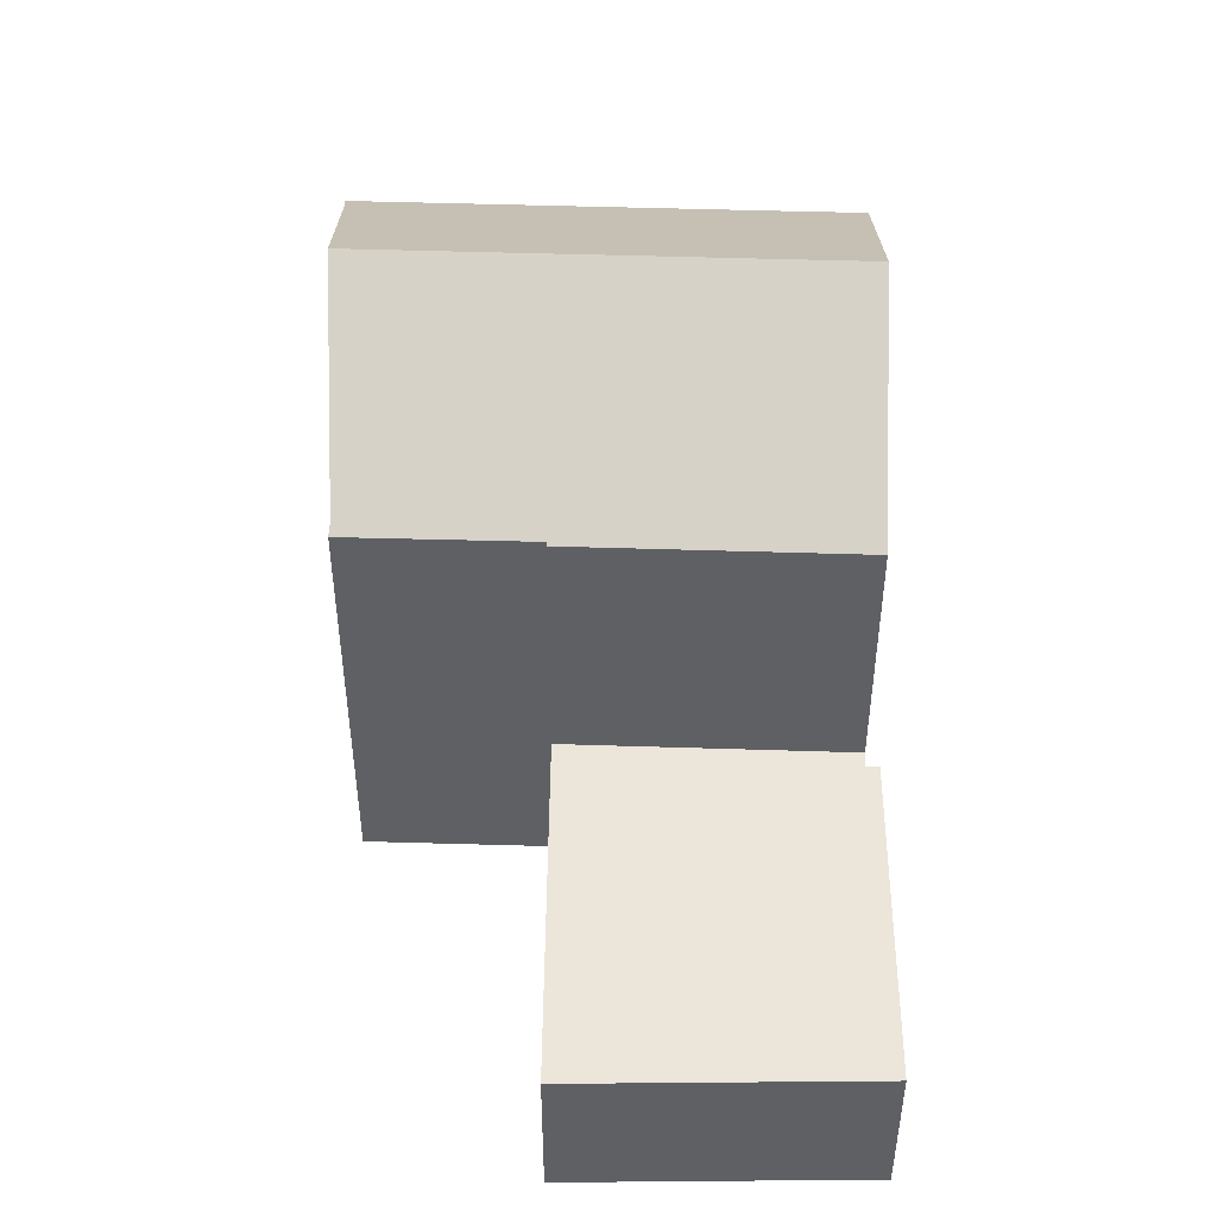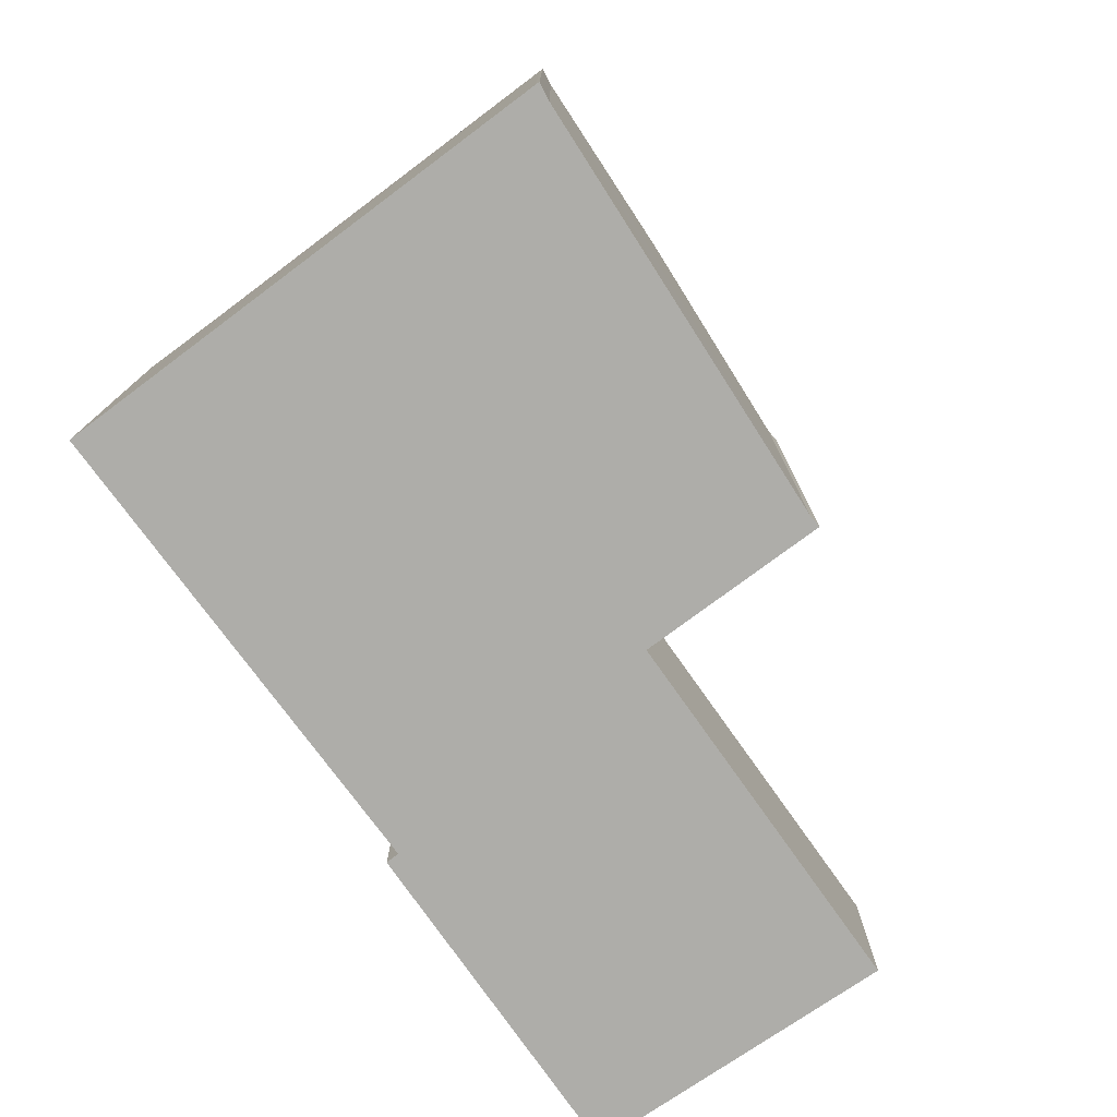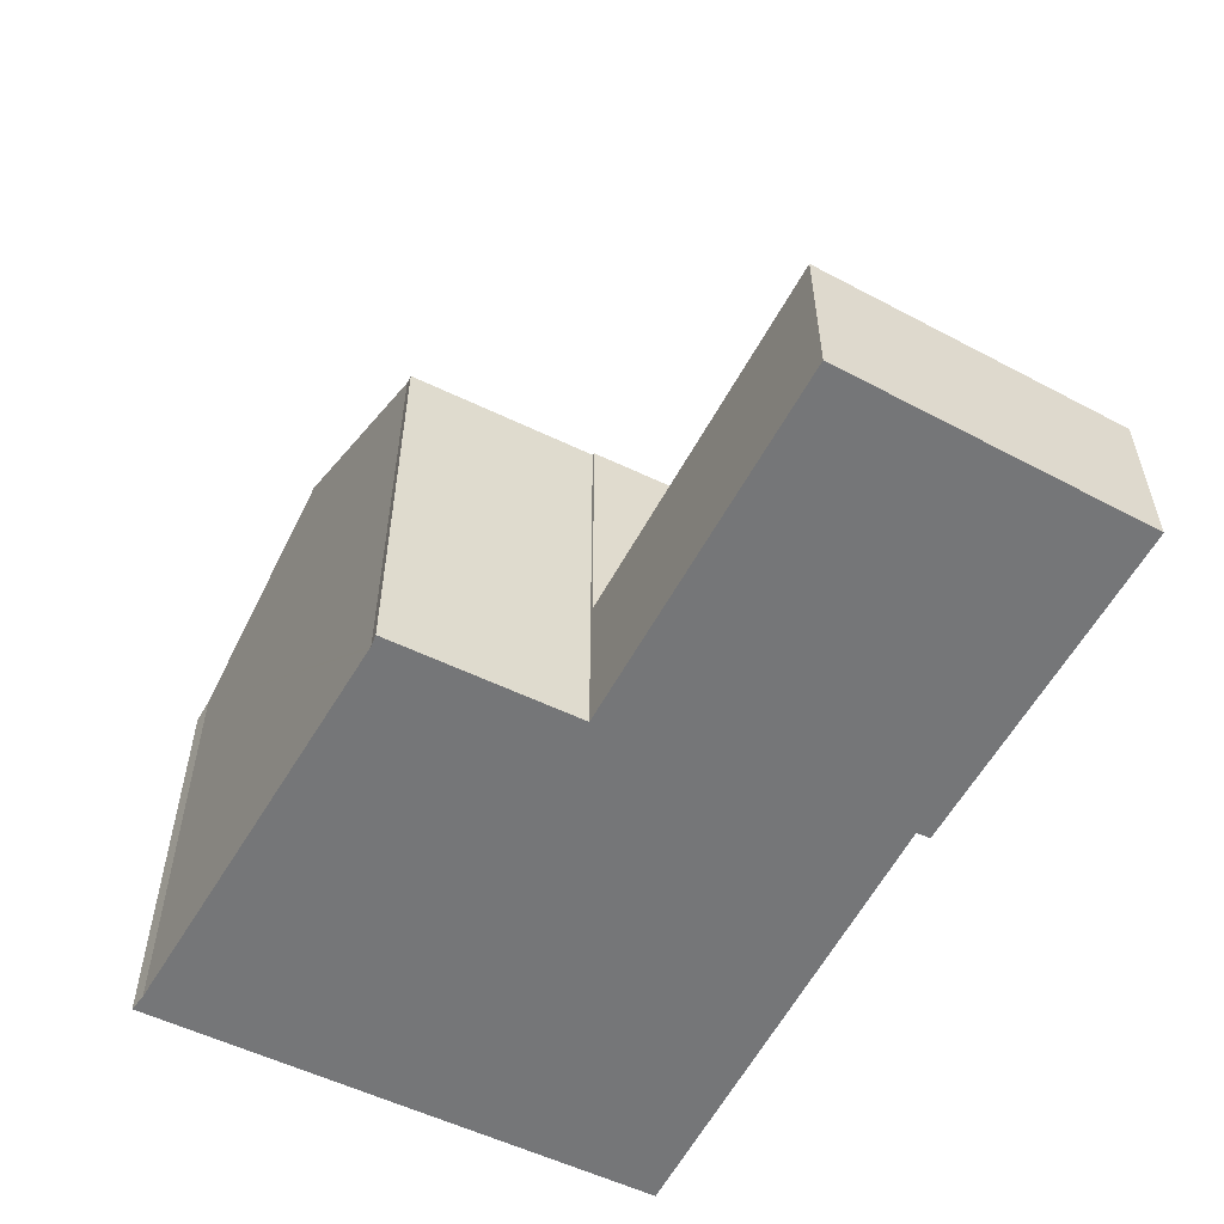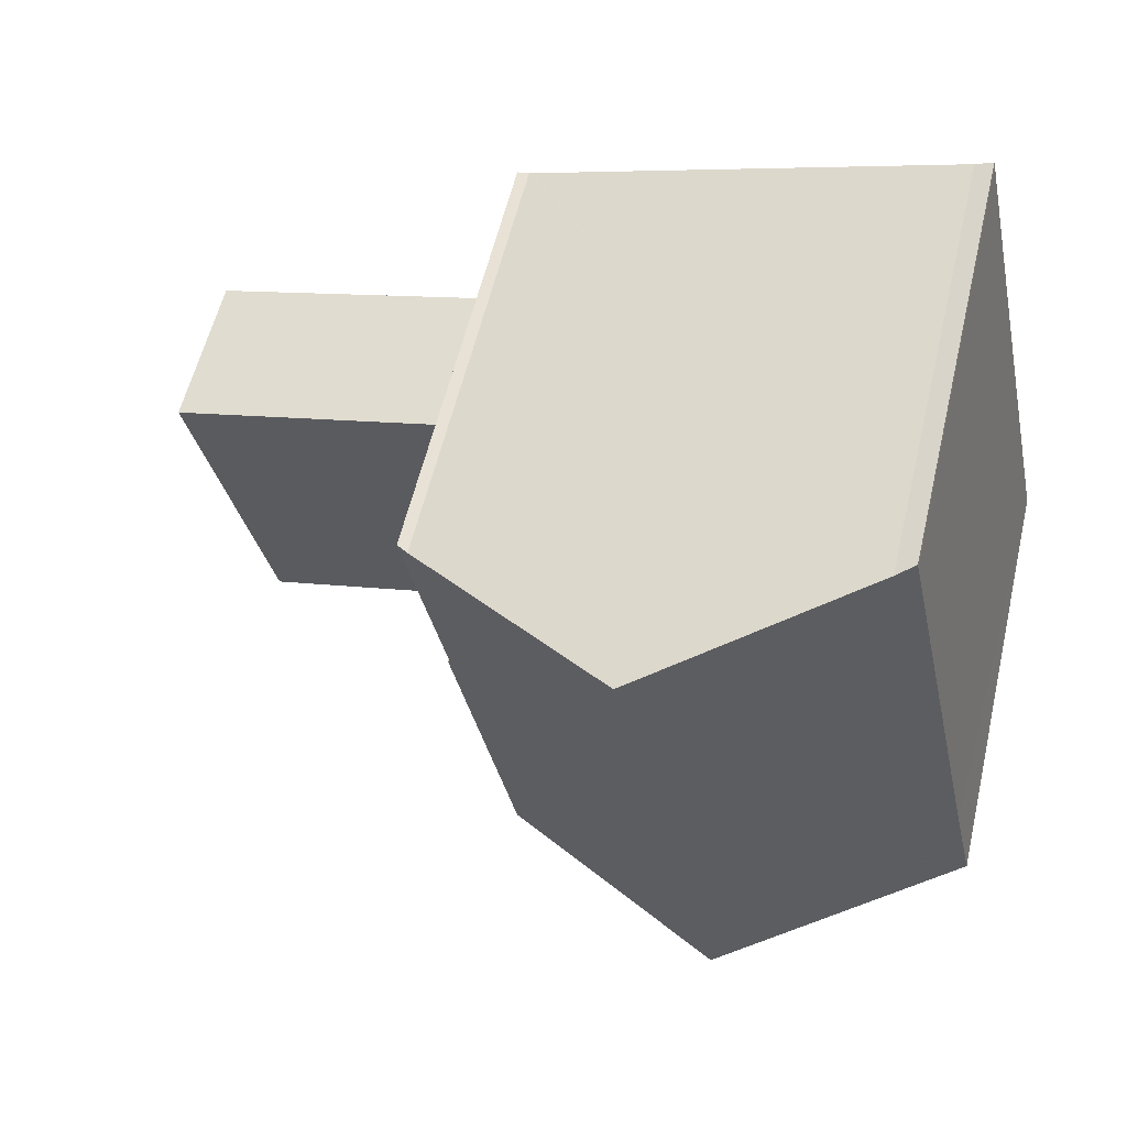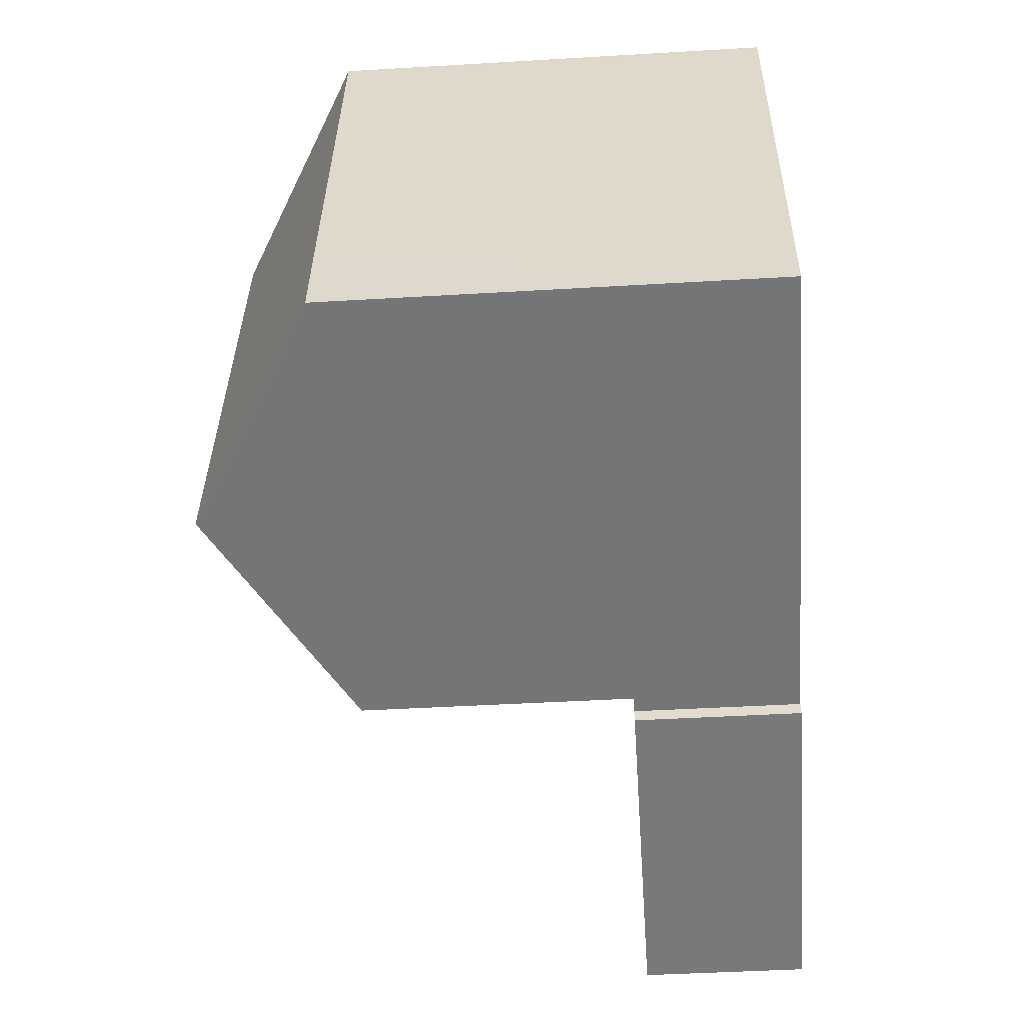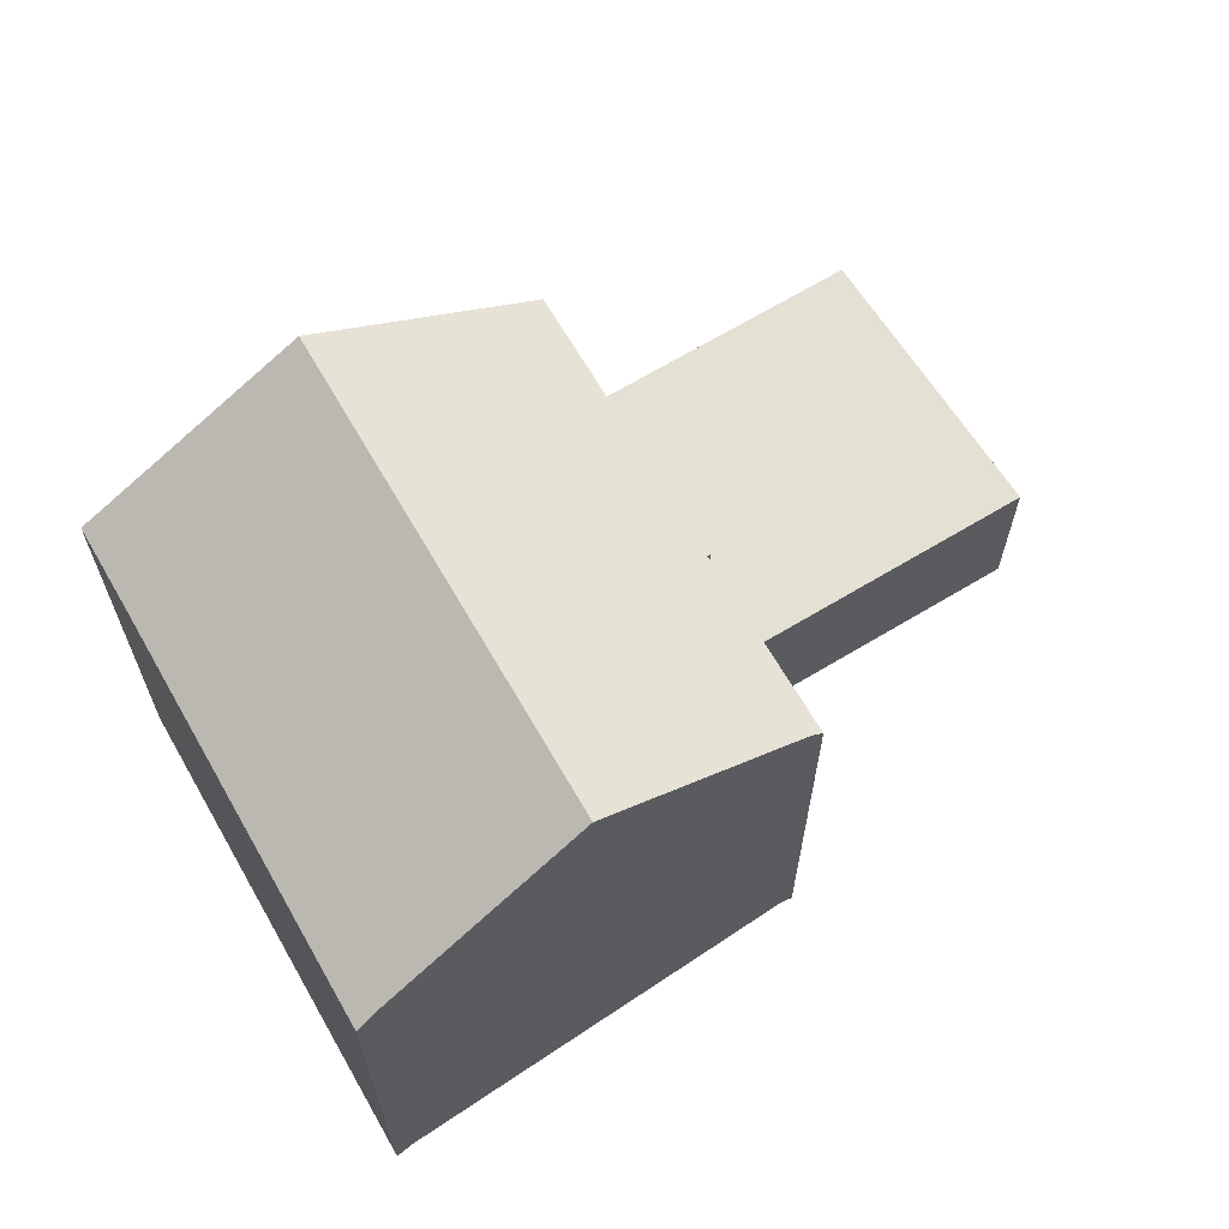
<metadata>
{"format":"obj","ext":"obj","renderer":"f3d","projection":"perspective","resolution":1024,"background":"white","views":[{"elev":47.8,"azim":104.2,"up":"+Y"},{"elev":-77.1,"azim":-41.1,"up":"+Y"},{"elev":-56.8,"azim":75.7,"up":"+Y"},{"elev":57.6,"azim":-166.7,"up":"+Z"},{"elev":-44.0,"azim":-86.0,"up":"+Z"},{"elev":65.6,"azim":-17.7,"up":"+Y"}]}
</metadata>
<code>
v  6.536 16.66 -1.446
v  14.99 12.75 5.553
v  13.17 12.75 -2.913
v  14.9 12.8 5.576
v  14.93 12.8 5.695
v  15.65 12.8 9.017
v  8.399 16.66 7.213
v  16.09 12.79 11.01
v  15.75 12.99 11.05
v  15.67 13.04 11.08
v  9.611 16.66 12.85
v  3.216 12.83 14.77
v  3.152 12.81 14.67
v  3.179 12.81 14.78
v  3.68 13.11 14.58
v  1.882 12.81 8.727
v  0.591 12.82 2.685
v  0.112 12.81 0.503
v  0 12.81 7.843e-16
v  0.054 12.84 -0.012
v  15.75 -6.769e-16 11.05
v  15.67 -6.783e-16 11.08
v  9.611 -7.867e-16 12.85
v  3.68 -8.927e-16 14.58
v  16.09 -6.744e-16 11.01
v  14.9 -3.414e-16 5.576
v  14.99 -3.4e-16 5.553
v  3.179 -9.05e-16 14.78
v  3.216 -9.041e-16 14.77
v  15.65 -5.521e-16 9.017
v  14.93 -3.487e-16 5.695
v  13.17 1.784e-16 -2.913
v  6.536 8.854e-17 -1.446
v  0 0 0
v  0.054 7.348e-19 -0.012
v  3.152 -8.983e-16 14.67
v  0.112 -3.08e-17 0.503
v  1.882 -5.344e-16 8.727
v  0.591 -1.644e-16 2.685
v  14.99 4.814 5.553
v  13.63 4.814 -3.015
v  13.17 4.814 -2.913
v  15.55 4.814 -3.9
v  17.4 4.814 -4.359
v  23.27 4.814 -5.818
v  25.59 4.814 2.98
v  15.62 4.814 5.4
v  17.4 4.814 4.97
v  13.57 4.814 -3.408
v  25.59 -1.825e-16 2.98
v  15.62 -3.307e-16 5.4
v  17.4 -3.043e-16 4.97
v  23.27 3.563e-16 -5.818
v  17.4 2.669e-16 -4.359
v  15.55 2.388e-16 -3.9
v  13.57 2.087e-16 -3.408
v  13.63 1.846e-16 -3.015
g defaultobject
f 1 2 3
f 2 1 4
f 4 1 5
f 5 1 6
f 6 1 7
f 6 7 8
f 8 7 9
f 9 7 10
f 10 7 11
f 12 13 14
f 13 12 15
f 13 15 16
f 16 15 11
f 16 11 17
f 17 11 7
f 17 7 18
f 18 7 19
f 19 7 20
f 20 7 1
f 10 21 9
f 21 10 11
f 21 11 15
f 21 15 22
f 22 15 23
f 23 15 24
f 21 8 9
f 8 21 25
f 26 2 4
f 2 26 27
f 12 24 15
f 24 12 14
f 24 14 28
f 24 28 29
f 25 6 8
f 6 25 5
f 5 25 4
f 4 25 26
f 26 25 30
f 26 30 31
f 27 3 2
f 3 27 32
f 32 1 3
f 1 32 20
f 20 32 33
f 20 33 19
f 19 33 34
f 34 33 35
f 34 18 19
f 18 34 17
f 17 34 16
f 16 34 13
f 13 34 36
f 36 34 37
f 36 37 38
f 38 37 39
f 13 28 14
f 28 13 36
f 36 29 28
f 29 36 24
f 24 36 38
f 24 38 23
f 23 38 22
f 22 38 39
f 22 39 21
f 21 39 25
f 25 39 30
f 30 39 31
f 31 39 37
f 31 37 26
f 26 37 27
f 27 37 32
f 32 37 34
f 32 34 35
f 32 35 33
f 40 41 42
f 41 40 43
f 43 40 44
f 44 40 45
f 45 40 46
f 46 40 47
f 46 47 48
f 43 49 41
f 27 47 40
f 47 27 48
f 48 27 46
f 46 27 50
f 50 27 51
f 50 51 52
f 50 45 46
f 45 50 53
f 53 44 45
f 44 53 54
f 44 54 43
f 43 54 49
f 49 54 55
f 49 55 56
f 57 42 41
f 42 57 32
f 56 41 49
f 41 56 57
f 32 40 42
f 40 32 27
f 52 53 50
f 53 52 51
f 53 51 27
f 53 27 57
f 57 27 32
f 53 57 54
f 54 57 55
f 56 55 57

</code>
